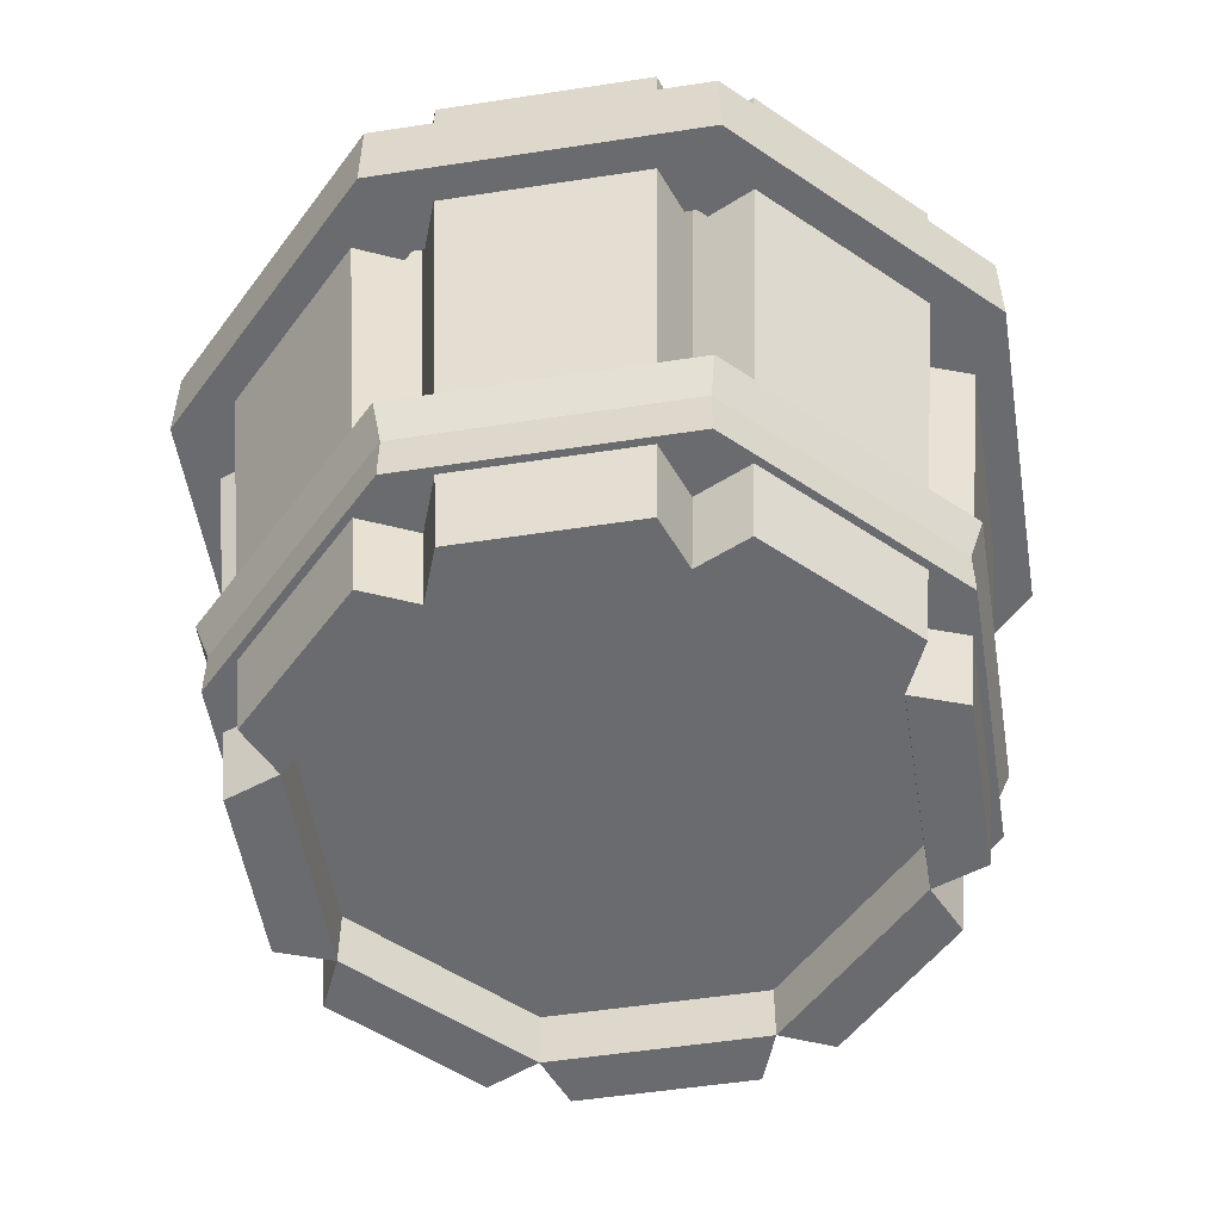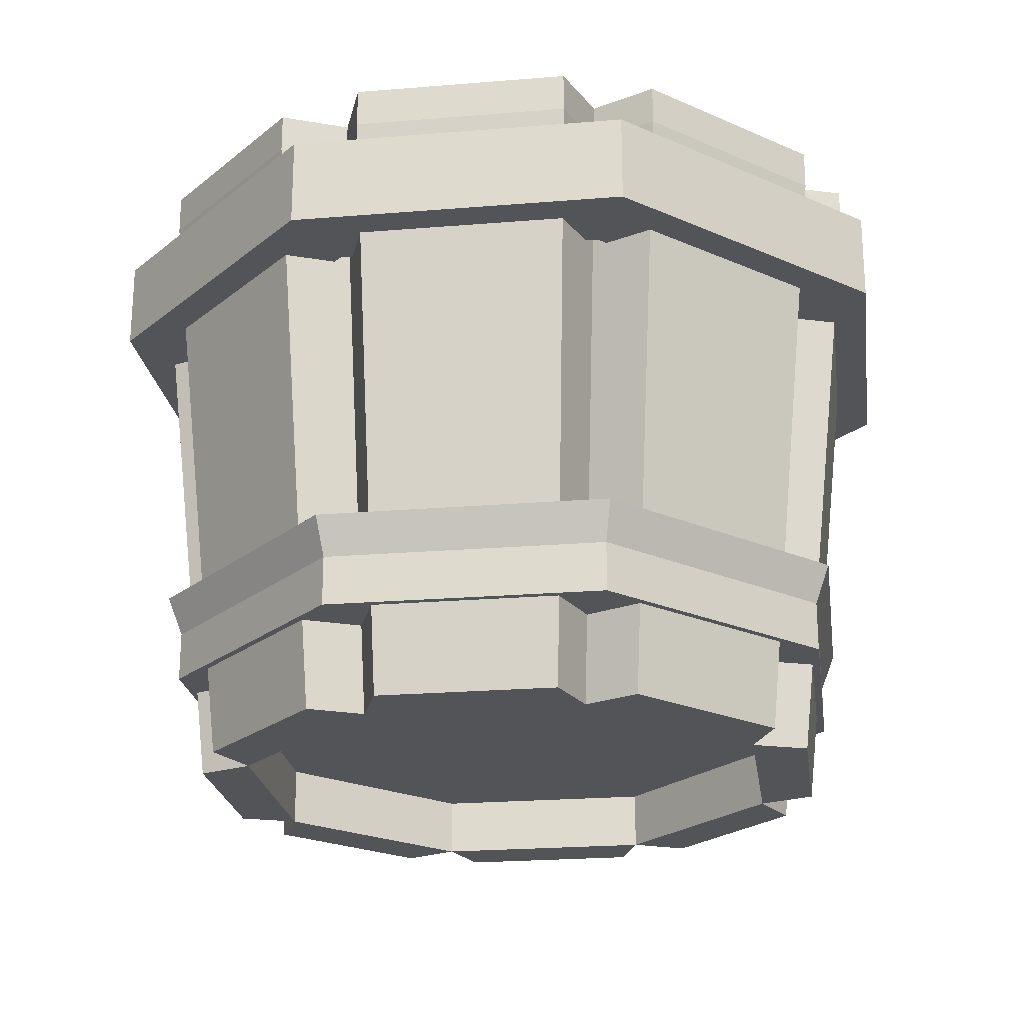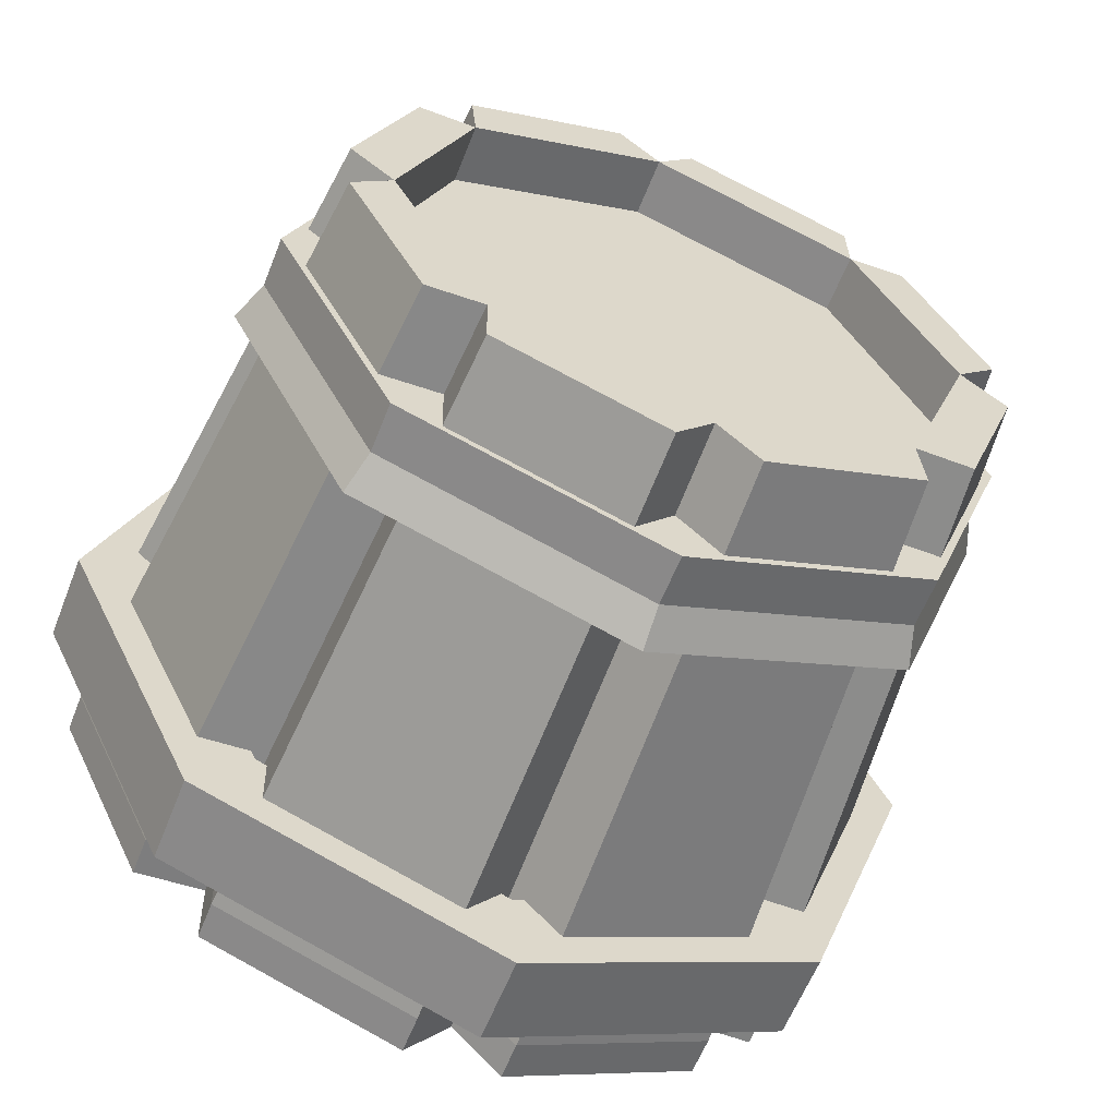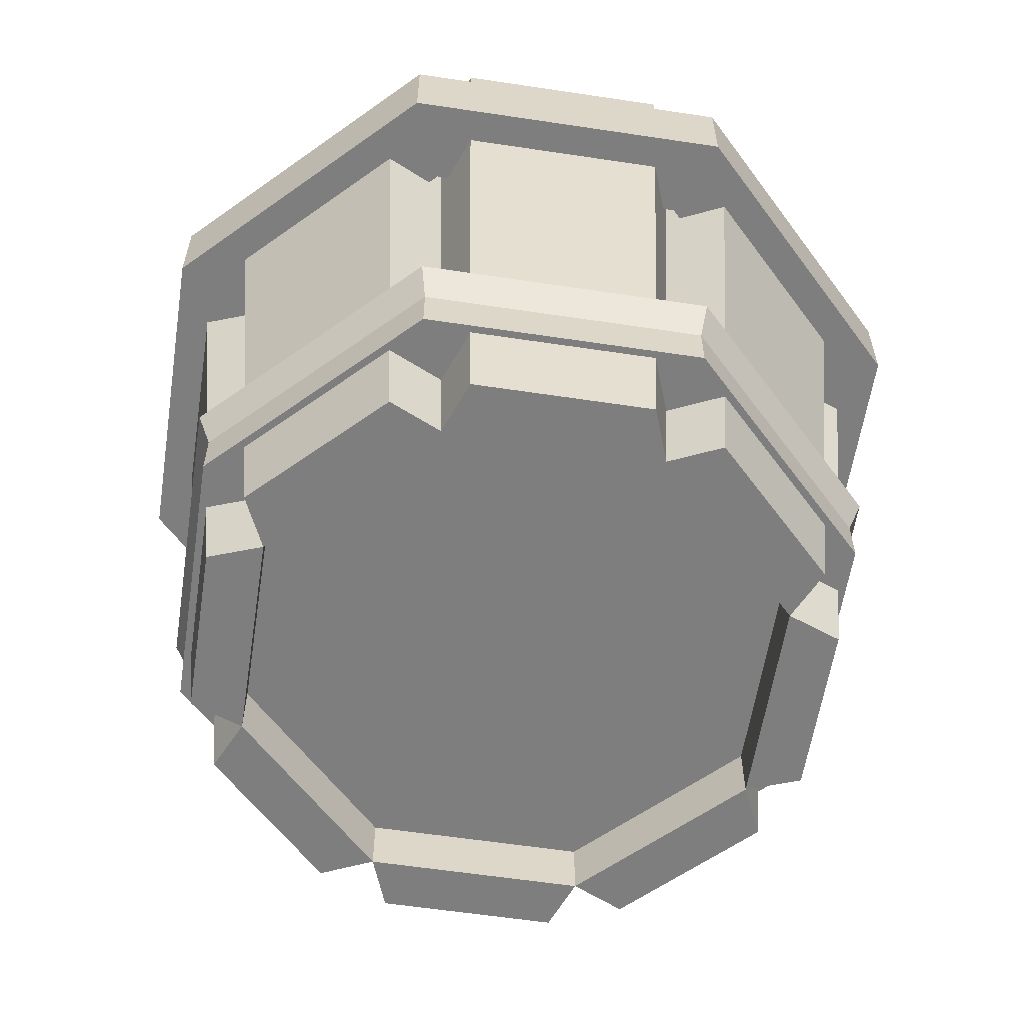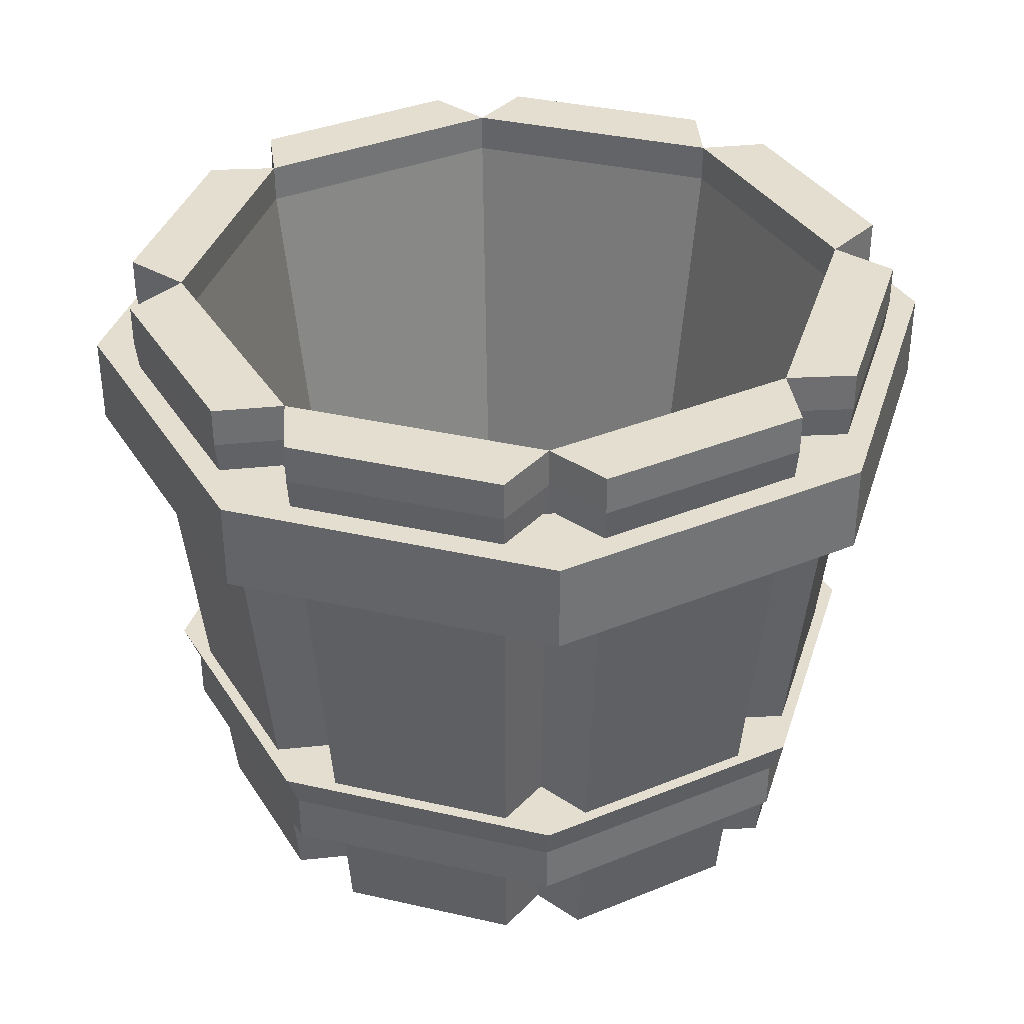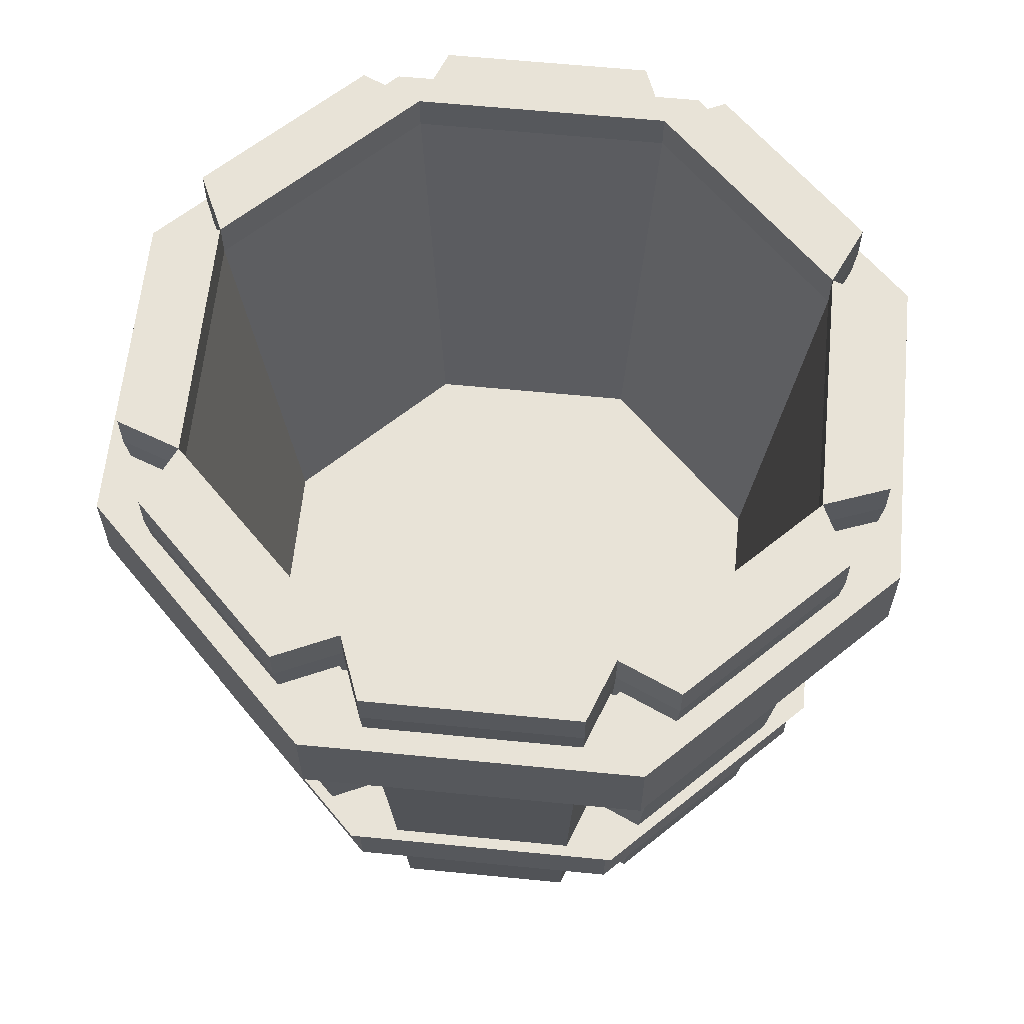
<metadata>
{"format":"obj","ext":"obj","renderer":"f3d","projection":"perspective","resolution":1024,"background":"white","views":[{"elev":-53.4,"azim":-61.3,"up":"+Y"},{"elev":-22.9,"azim":-152.6,"up":"+Y"},{"elev":-60.6,"azim":-21.5,"up":"+Z"},{"elev":-59.5,"azim":55.6,"up":"+Y"},{"elev":35.9,"azim":-98.9,"up":"+Y"},{"elev":61.8,"azim":160.1,"up":"+Y"}]}
</metadata>
<code>
v 0.1936 0 0.0105
v 0.1443 0 -0.1295
v 0.01053 0 -0.1936
v -0.1294 0 -0.1443
v -0.1936 0 -0.01052
v -0.1443 0 0.1294
v -0.01051 0 0.1936
v 0.1295 0 0.1443
v 0.2338 0.4067 0.01268
v 0.1743 0.4067 -0.1564
v 0.01273 0.4067 -0.2338
v -0.1563 0.4067 -0.1743
v -0.2338 0.4067 -0.01271
v -0.1743 0.4067 0.1563
v -0.01269 0.4067 0.2338
v 0.1564 0.4067 0.1743
v 0.1479 0 -0.1687
v 0.0389 0 -0.2209
v 0.04699 0.4067 -0.2669
v 0.1786 0.4067 -0.2038
v -0.1687 0 -0.1479
v -0.2209 0 -0.0389
v -0.2668 0.4067 -0.04699
v -0.2037 0.4067 -0.1786
v -0.1478 0 0.1687
v -0.03887 0 0.2209
v -0.04696 0.4067 0.2668
v -0.1786 0.4067 0.2037
v 0.1687 0 0.1478
v 0.2209 0 0.03887
v 0.2669 0.4067 0.04696
v 0.2038 0.4067 0.1786
v 0.2238 0 -0.01474
v 0.1837 0 -0.1287
v 0.2219 0.4067 -0.1555
v 0.2704 0.4067 -0.0178
v -0.01471 0 -0.2238
v -0.1287 0 -0.1837
v -0.1555 0.4067 -0.2219
v -0.01777 0.4067 -0.2704
v -0.2238 0 0.01471
v -0.1837 0 0.1287
v -0.2219 0.4067 0.1555
v -0.2703 0.4067 0.01778
v 0.01474 0 0.2238
v 0.1287 0 0.1837
v 0.1555 0.4067 0.2219
v 0.01781 0.4067 0.2703
v 0.1936 0.03963 0.0105
v 0.1443 0.03963 -0.1295
v 1.8e-05 0.03963 -1.5e-05
v 0.01053 0.03963 -0.1936
v -0.1294 0.03963 -0.1443
v -0.1936 0.03963 -0.01052
v -0.1443 0.03963 0.1294
v -0.01051 0.03963 0.1936
v 0.1295 0.03963 0.1443
v 0.1936 0.09961 0.0105
v 0.1443 0.09961 -0.1295
v 1.8e-05 0.09961 -1.5e-05
v 0.01053 0.09961 -0.1936
v -0.1294 0.09961 -0.1443
v -0.1936 0.09961 -0.01052
v -0.1443 0.09961 0.1294
v -0.01051 0.09961 0.1936
v 0.1295 0.09961 0.1443
v 0.2973 0.3251 0.01615
v 0.2216 0.3251 -0.1988
v 0.01615 0.3251 -0.2973
v -0.1988 0.3251 -0.2216
v -0.2973 0.3251 -0.01615
v -0.2216 0.3251 0.1988
v -0.01615 0.3251 0.2973
v 0.1988 0.3251 0.2216
v 0.2973 0.3589 0.01615
v 0.2216 0.3589 -0.1988
v 0.01615 0.3589 -0.2973
v -0.1988 0.3589 -0.2216
v -0.2973 0.3589 -0.01615
v -0.2216 0.3589 0.1988
v -0.01615 0.3589 0.2973
v 0.1988 0.3589 0.2216
v -0.1767 0.3251 0.1584
v -0.01287 0.3251 0.237
v -0.237 0.3251 -0.01287
v -0.1584 0.3251 -0.1767
v 0.01288 0.3251 -0.237
v 0.1767 0.3251 -0.1584
v 0.237 0.3251 0.01287
v 0.1584 0.3251 0.1767
v 0.1584 0.3589 0.1767
v 0.237 0.3589 0.01287
v 0.1767 0.3589 -0.1584
v 0.01288 0.3589 -0.237
v -0.1584 0.3589 -0.1767
v -0.237 0.3589 -0.01287
v -0.1767 0.3589 0.1584
v -0.01287 0.3589 0.237
v 0.2461 0.06075 0.01337
v 0.1835 0.06075 -0.1646
v 0.01337 0.06075 -0.2461
v -0.1646 0.06075 -0.1835
v -0.2461 0.06075 -0.01337
v -0.1835 0.06075 0.1646
v -0.01337 0.06075 0.2461
v 0.1646 0.06075 0.1835
v 0.2461 0.09457 0.01337
v 0.1835 0.09457 -0.1646
v 0.01337 0.09457 -0.2461
v -0.1646 0.09457 -0.1835
v -0.2461 0.09457 -0.01337
v -0.1835 0.09457 0.1646
v -0.01337 0.09457 0.2461
v 0.1646 0.09457 0.1835
v -0.1462 0.06075 0.1312
v -0.01066 0.06075 0.1962
v -0.1962 0.06075 -0.01065
v -0.1312 0.06075 -0.1462
v 0.01066 0.06075 -0.1962
v 0.1462 0.06075 -0.1312
v 0.1962 0.06075 0.01066
v 0.1312 0.06075 0.1462
v 0.1312 0.09457 0.1462
v 0.1962 0.09457 0.01066
v 0.1462 0.09457 -0.1312
v 0.01066 0.09457 -0.1962
v -0.1312 0.09457 -0.1462
v -0.1962 0.09457 -0.01065
v -0.1462 0.09457 0.1312
v -0.01066 0.09457 0.1962
v 0.01273 0.4333 -0.2338
v 0.1743 0.4333 -0.1564
v 0.1786 0.4333 -0.2038
v 0.04699 0.4333 -0.2669
v -0.2338 0.4333 -0.01271
v -0.1563 0.4333 -0.1743
v -0.2037 0.4333 -0.1786
v -0.2668 0.4333 -0.04699
v -0.01269 0.4333 0.2338
v -0.1743 0.4333 0.1563
v -0.1786 0.4333 0.2037
v -0.04696 0.4333 0.2668
v 0.2338 0.4333 0.01268
v 0.1564 0.4333 0.1743
v 0.2038 0.4333 0.1786
v 0.2669 0.4333 0.04696
v 0.1743 0.4333 -0.1564
v 0.2338 0.4333 0.01268
v 0.2704 0.4333 -0.0178
v 0.2219 0.4333 -0.1555
v -0.1563 0.4333 -0.1743
v 0.01273 0.4333 -0.2338
v -0.01777 0.4333 -0.2704
v -0.1555 0.4333 -0.2219
v -0.1743 0.4333 0.1563
v -0.2338 0.4333 -0.01271
v -0.2703 0.4333 0.01778
v -0.2219 0.4333 0.1555
v 0.1564 0.4333 0.1743
v -0.01269 0.4333 0.2338
v 0.01781 0.4333 0.2703
v 0.1555 0.4333 0.2219
v 0.2973 0.3855 0.01615
v 0.1988 0.3855 0.2216
v 0.237 0.3855 0.01287
v 0.1584 0.3855 0.1767
v 0.2216 0.3855 -0.1988
v 0.1767 0.3855 -0.1584
v 0.01615 0.3855 -0.2973
v 0.01288 0.3855 -0.237
v -0.1988 0.3855 -0.2216
v -0.1584 0.3855 -0.1767
v -0.2973 0.3855 -0.01615
v -0.237 0.3855 -0.01287
v -0.2216 0.3855 0.1988
v -0.1767 0.3855 0.1584
v -0.01615 0.3855 0.2973
v -0.01287 0.3855 0.237
v 0.2567 0.1212 0.01394
v 0.1716 0.1212 0.1913
v 0.2046 0.1212 0.01111
v 0.1368 0.1212 0.1525
v 0.1913 0.1212 -0.1716
v 0.1525 0.1212 -0.1368
v 0.01395 0.1212 -0.2567
v 0.01112 0.1212 -0.2046
v -0.1716 0.1212 -0.1913
v -0.1368 0.1212 -0.1525
v -0.2567 0.1212 -0.01394
v -0.2046 0.1212 -0.01111
v -0.1913 0.1212 0.1716
v -0.1525 0.1212 0.1368
v -0.01394 0.1212 0.2567
v -0.01111 0.1212 0.2046
f 33 34 35 36
f 17 18 19 20
f 37 38 39 40
f 21 22 23 24
f 41 42 43 44
f 25 26 27 28
f 45 46 47 48
f 29 30 31 32
f 50 49 51
f 52 50 51
f 53 52 51
f 54 53 51
f 55 54 51
f 56 55 51
f 57 56 51
f 49 57 51
f 58 59 60
f 59 61 60
f 61 62 60
f 62 63 60
f 63 64 60
f 64 65 60
f 65 66 60
f 66 58 60
f 2 3 18 17
f 3 11 19 18
f 131 132 133 134
f 10 2 17 20
f 4 5 22 21
f 5 13 23 22
f 135 136 137 138
f 12 4 21 24
f 6 7 26 25
f 7 15 27 26
f 139 140 141 142
f 14 6 25 28
f 8 1 30 29
f 1 9 31 30
f 143 144 145 146
f 16 8 29 32
f 1 2 34 33
f 2 10 35 34
f 147 148 149 150
f 9 1 33 36
f 3 4 38 37
f 4 12 39 38
f 151 152 153 154
f 11 3 37 40
f 5 6 42 41
f 6 14 43 42
f 155 156 157 158
f 13 5 41 44
f 7 8 46 45
f 8 16 47 46
f 159 160 161 162
f 15 7 45 48
f 2 1 49 50
f 3 2 50 52
f 4 3 52 53
f 5 4 53 54
f 6 5 54 55
f 7 6 55 56
f 8 7 56 57
f 1 8 57 49
f 9 10 59 58
f 10 11 61 59
f 11 12 62 61
f 12 13 63 62
f 13 14 64 63
f 14 15 65 64
f 15 16 66 65
f 16 9 58 66
f 67 68 76 75
f 68 69 77 76
f 69 70 78 77
f 70 71 79 78
f 71 72 80 79
f 72 73 81 80
f 73 74 82 81
f 74 67 75 82
f 73 72 83 84
f 72 71 85 83
f 71 70 86 85
f 70 69 87 86
f 69 68 88 87
f 68 67 89 88
f 67 74 90 89
f 74 73 84 90
f 164 163 165 166
f 163 167 168 165
f 167 169 170 168
f 169 171 172 170
f 171 173 174 172
f 173 175 176 174
f 175 177 178 176
f 177 164 166 178
f 99 100 108 107
f 100 101 109 108
f 101 102 110 109
f 102 103 111 110
f 103 104 112 111
f 104 105 113 112
f 105 106 114 113
f 106 99 107 114
f 105 104 115 116
f 104 103 117 115
f 103 102 118 117
f 102 101 119 118
f 101 100 120 119
f 100 99 121 120
f 99 106 122 121
f 106 105 116 122
f 180 179 181 182
f 179 183 184 181
f 183 185 186 184
f 185 187 188 186
f 187 189 190 188
f 189 191 192 190
f 191 193 194 192
f 193 180 182 194
f 11 10 132 131
f 10 20 133 132
f 20 19 134 133
f 19 11 131 134
f 13 12 136 135
f 12 24 137 136
f 24 23 138 137
f 23 13 135 138
f 15 14 140 139
f 14 28 141 140
f 28 27 142 141
f 27 15 139 142
f 9 16 144 143
f 16 32 145 144
f 32 31 146 145
f 31 9 143 146
f 10 9 148 147
f 9 36 149 148
f 36 35 150 149
f 35 10 147 150
f 12 11 152 151
f 11 40 153 152
f 40 39 154 153
f 39 12 151 154
f 14 13 156 155
f 13 44 157 156
f 44 43 158 157
f 43 14 155 158
f 16 15 160 159
f 15 48 161 160
f 48 47 162 161
f 47 16 159 162
f 82 75 163 164
f 92 91 166 165
f 75 76 167 163
f 93 92 165 168
f 76 77 169 167
f 94 93 168 170
f 77 78 171 169
f 95 94 170 172
f 78 79 173 171
f 96 95 172 174
f 79 80 175 173
f 97 96 174 176
f 80 81 177 175
f 98 97 176 178
f 81 82 164 177
f 91 98 178 166
f 114 107 179 180
f 124 123 182 181
f 107 108 183 179
f 125 124 181 184
f 108 109 185 183
f 126 125 184 186
f 109 110 187 185
f 127 126 186 188
f 110 111 189 187
f 128 127 188 190
f 111 112 191 189
f 129 128 190 192
f 112 113 193 191
f 130 129 192 194
f 113 114 180 193
f 123 130 194 182

</code>
